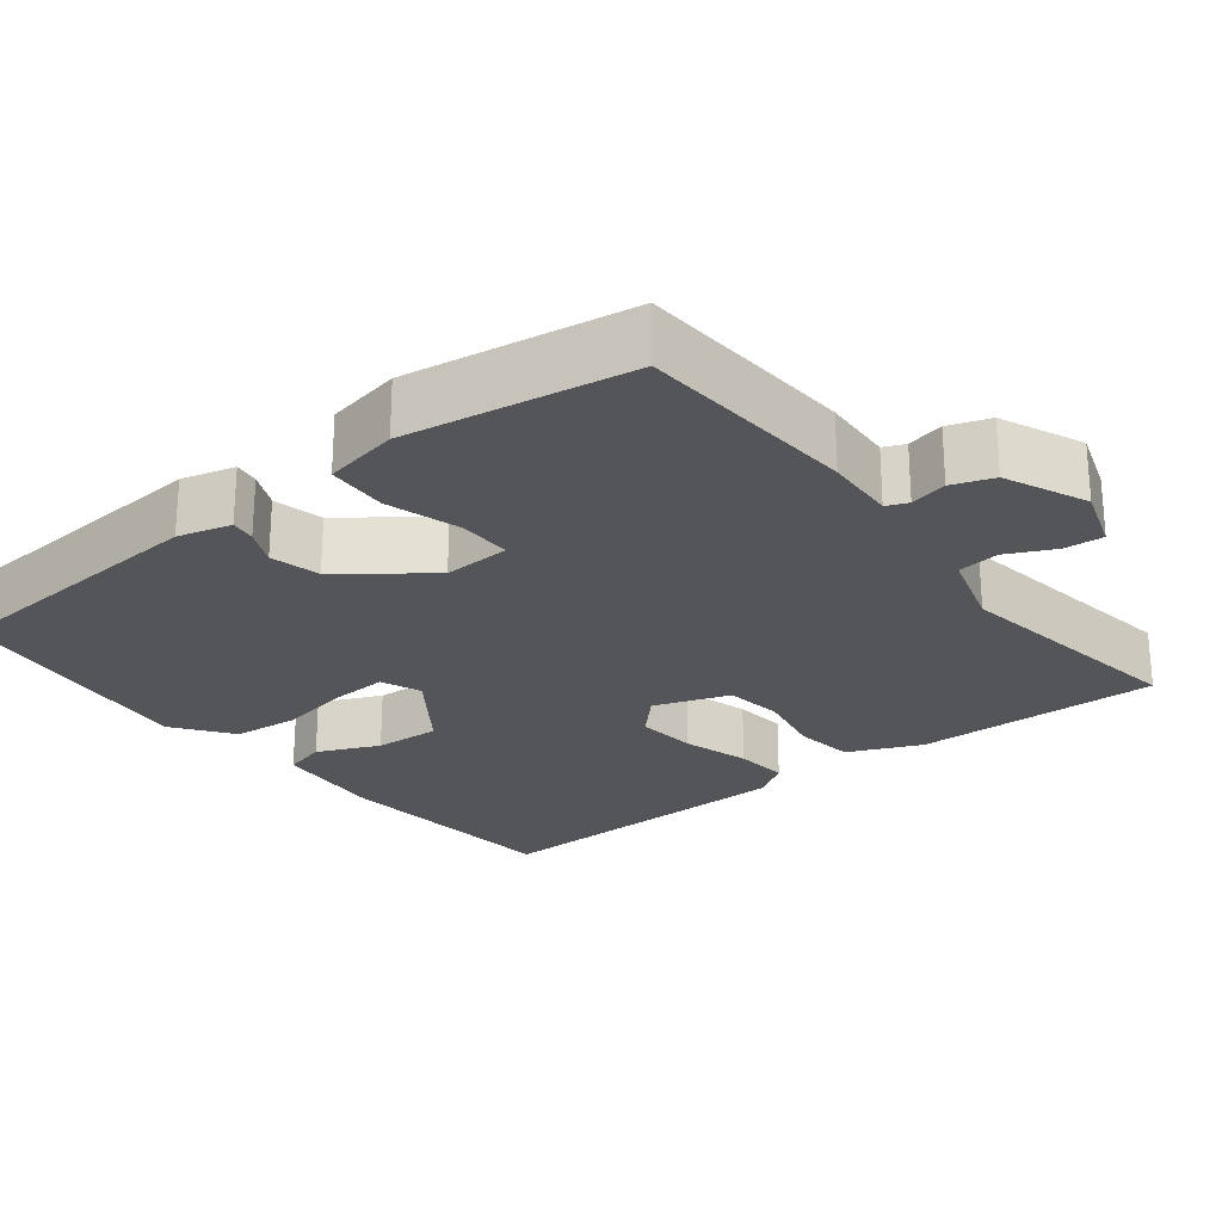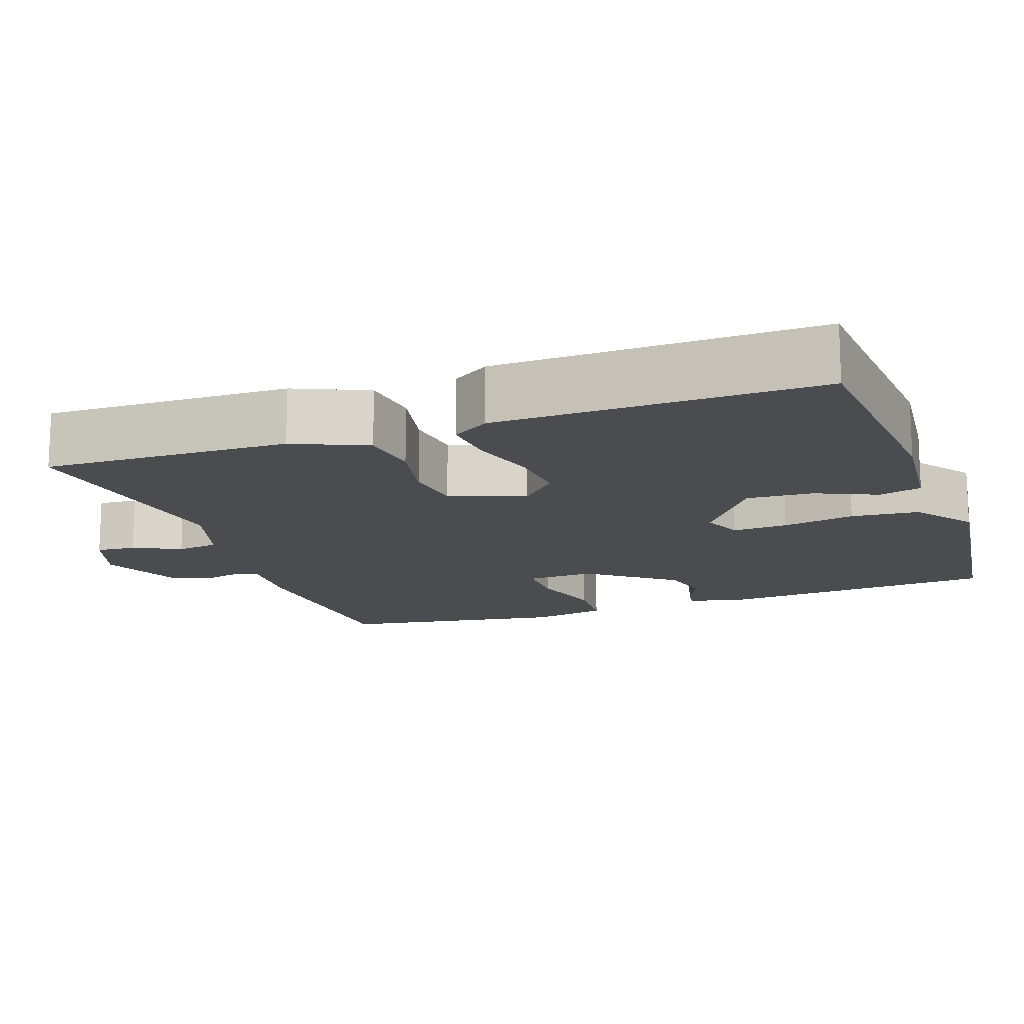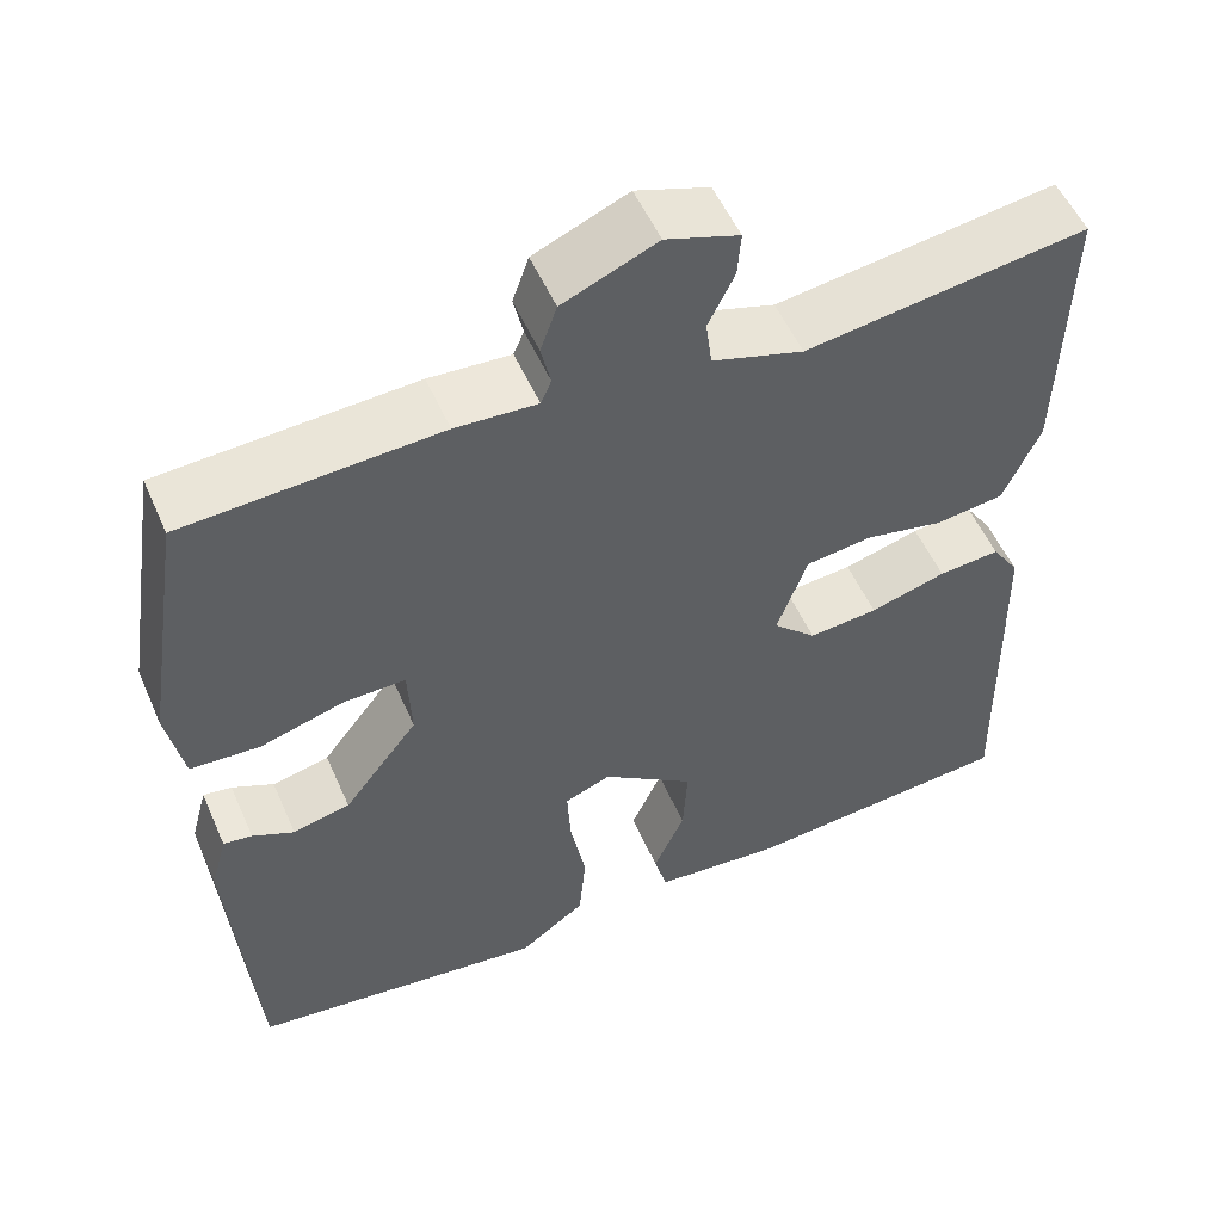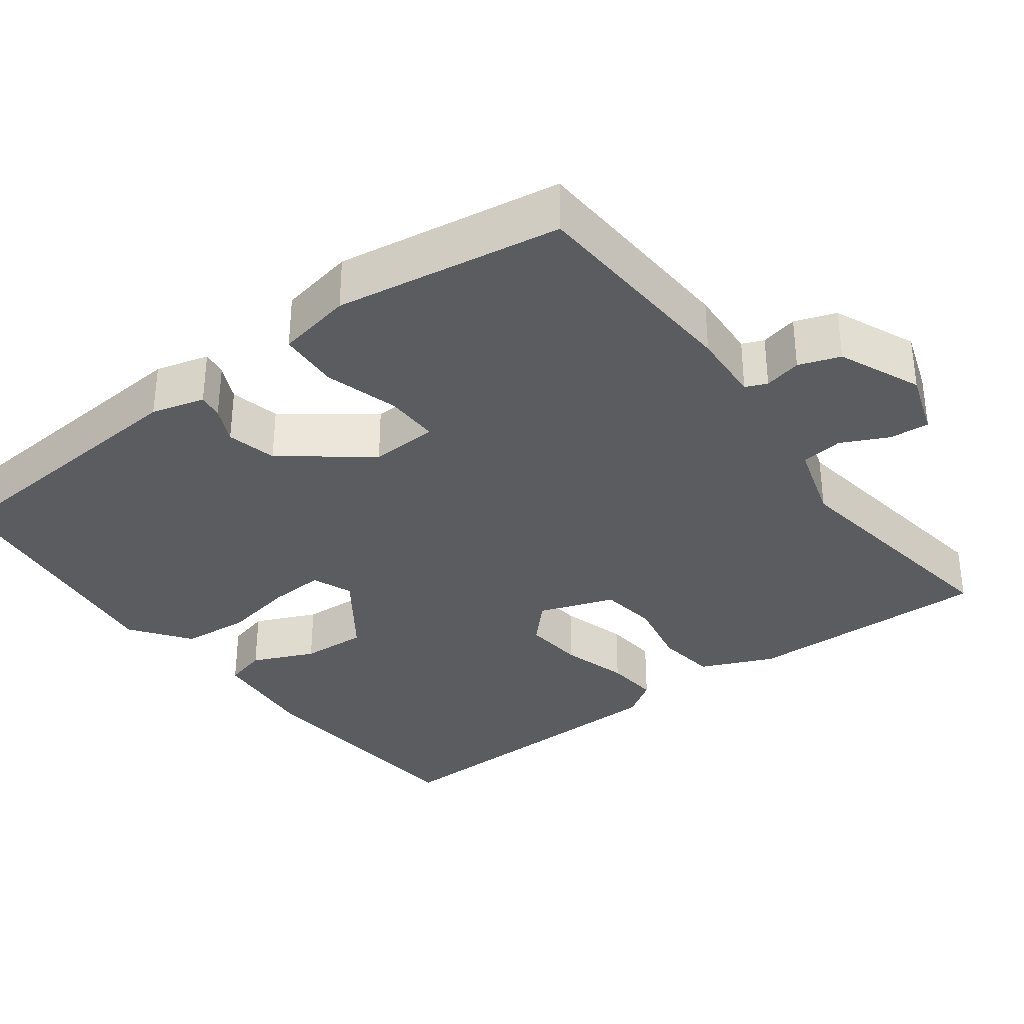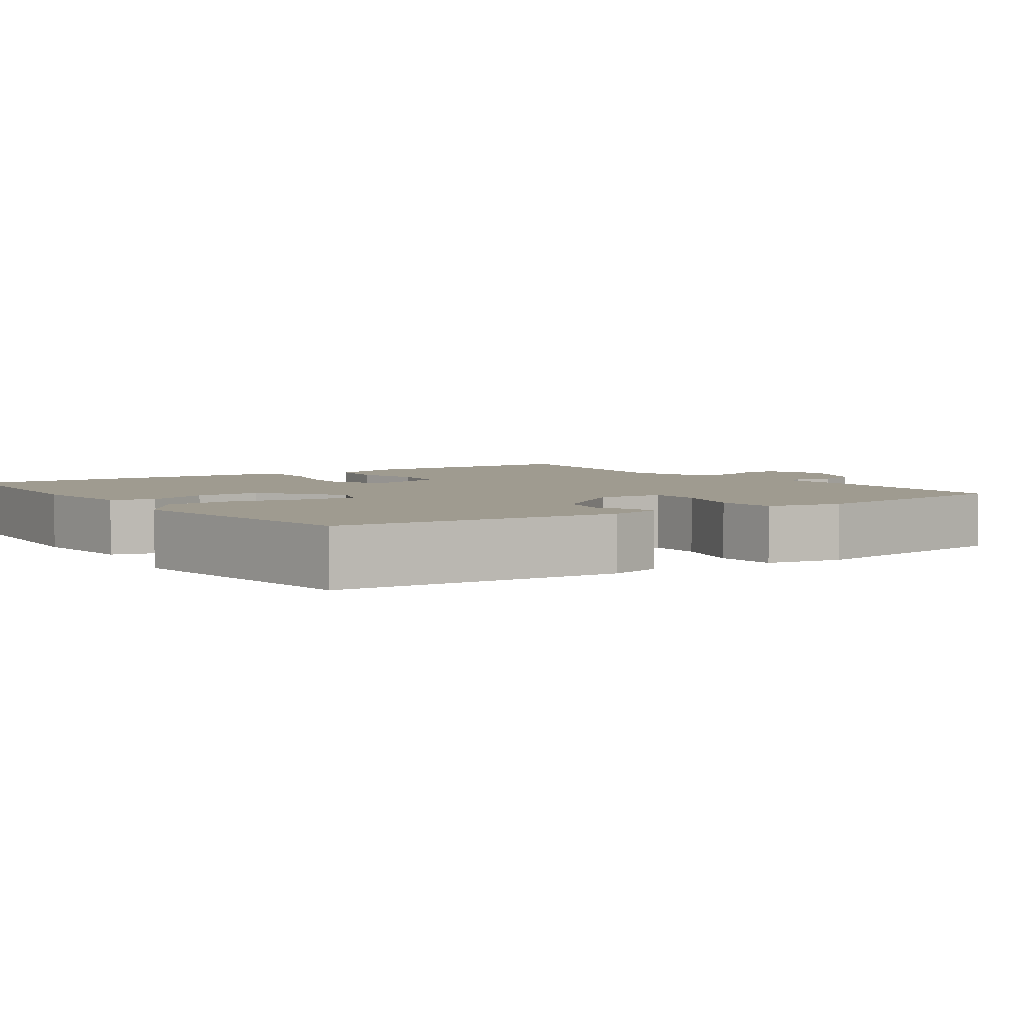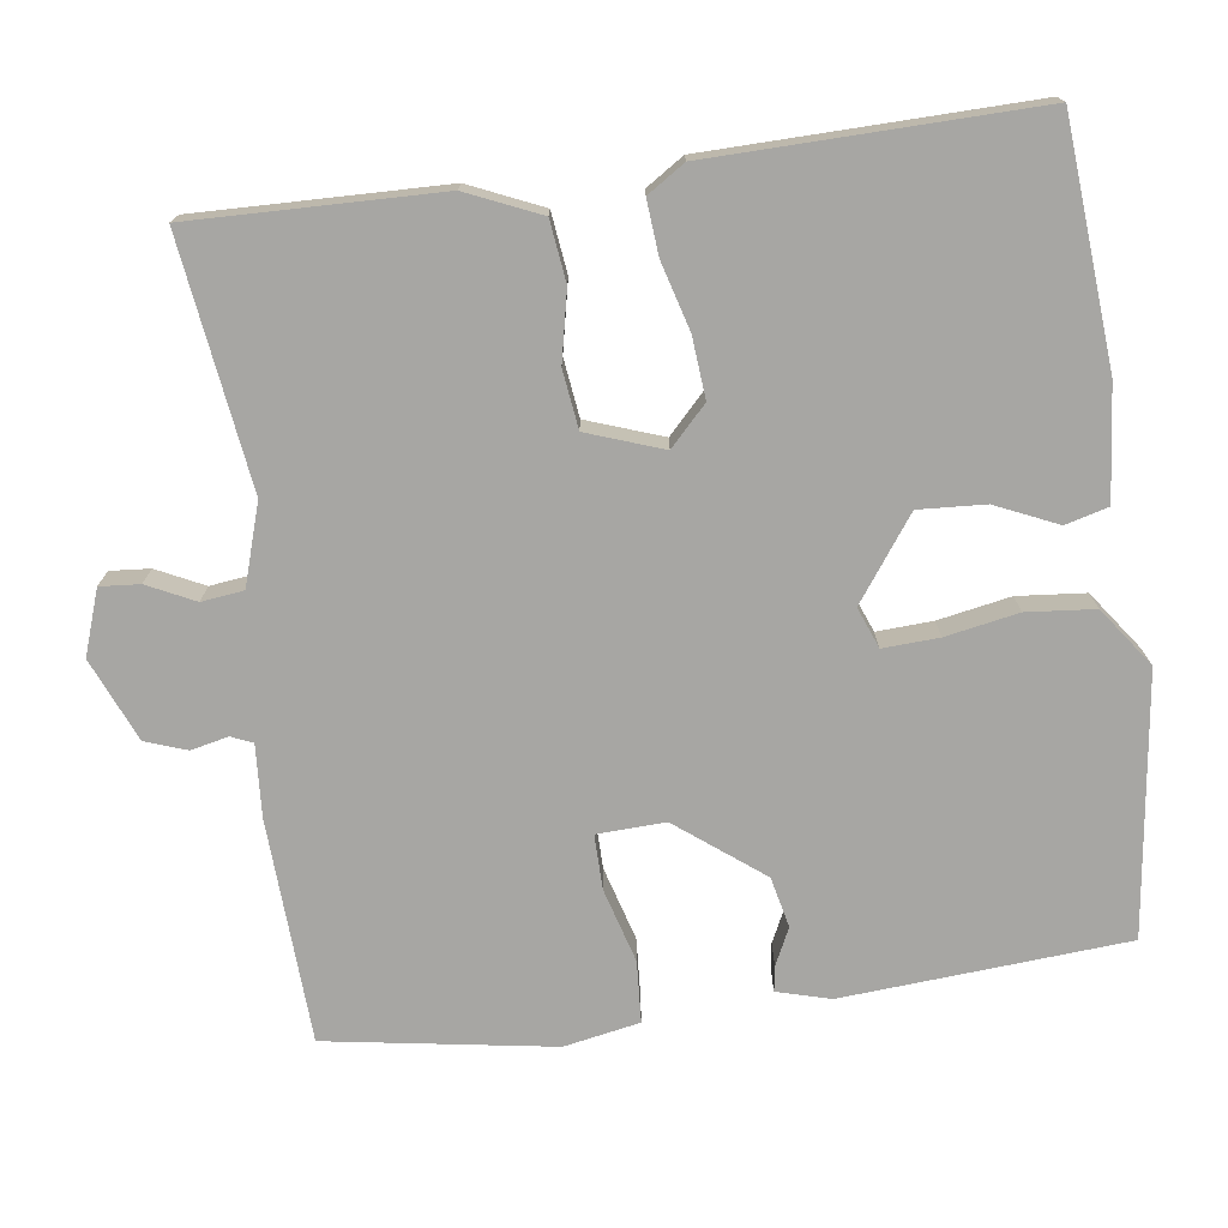
<metadata>
{"format":"obj","ext":"obj","renderer":"f3d","projection":"perspective","resolution":1024,"background":"white","views":[{"elev":-24.5,"azim":-51.5,"up":"+Y"},{"elev":-14.9,"azim":109.5,"up":"+Y"},{"elev":53.8,"azim":-23.5,"up":"+Z"},{"elev":-34.0,"azim":-53.0,"up":"+Y"},{"elev":4.0,"azim":-124.7,"up":"+Y"},{"elev":-74.1,"azim":97.6,"up":"+Y"}]}
</metadata>
<code>
v 0.5 0.07 -0.5
v 0.185 0.07 -0.525
v 0.038 0.07 -0.511
v 0.023 0.07 -0.455
v 0.059 0.07 -0.374
v 0.064 0.07 -0.287
v -0.043 0.07 -0.21
v -0.096 0.07 -0.231
v -0.092 0.07 -0.304
v -0.074 0.07 -0.399
v -0.082 0.07 -0.488
v -0.159 0.07 -0.544
v -0.5 0.07 -0.5
v -0.528 0.07 -0.129
v -0.509 0.07 -0.059
v -0.476 0.07 -0.064
v -0.428 0.07 -0.087
v -0.362 0.07 -0.072
v -0.276 0.07 0.04
v -0.28 0.07 0.129
v -0.351 0.07 0.128
v -0.448 0.07 0.1
v -0.528 0.07 0.105
v -0.547 0.07 0.204
v -0.5 0.07 0.5
v -0.208 0.07 0.515
v -0.114 0.07 0.509
v -0.102 0.07 0.537
v -0.113 0.07 0.586
v -0.094 0.07 0.64
v 0.014 0.07 0.686
v 0.098 0.07 0.657
v 0.094 0.07 0.605
v 0.064 0.07 0.543
v 0.071 0.07 0.488
v 0.176 0.07 0.455
v 0.5 0.07 0.5
v 0.493 0.07 0.177
v 0.451 0.07 0.081
v 0.372 0.07 0.071
v 0.281 0.07 0.09
v 0.205 0.07 0.08
v 0.17 0.07 -0.019
v 0.22 0.07 -0.067
v 0.3 0.07 -0.06
v 0.388 0.07 -0.035
v 0.459 0.07 -0.029
v 0.491 0.07 -0.078
v 0.5 0 -0.5
v 0.185 0 -0.525
v 0.038 0 -0.511
v 0.023 0 -0.455
v 0.059 0 -0.374
v 0.064 0 -0.287
v -0.043 0 -0.21
v -0.096 0 -0.231
v -0.092 0 -0.304
v -0.074 0 -0.399
v -0.082 0 -0.488
v -0.159 0 -0.544
v -0.5 0 -0.5
v -0.528 0 -0.129
v -0.509 0 -0.059
v -0.476 0 -0.064
v -0.428 0 -0.087
v -0.362 0 -0.072
v -0.276 0 0.04
v -0.28 0 0.129
v -0.351 0 0.128
v -0.448 0 0.1
v -0.528 0 0.105
v -0.547 0 0.204
v -0.5 0 0.5
v -0.208 0 0.515
v -0.114 0 0.509
v -0.102 0 0.537
v -0.113 0 0.586
v -0.094 0 0.64
v 0.014 0 0.686
v 0.098 0 0.657
v 0.094 0 0.605
v 0.064 0 0.543
v 0.071 0 0.488
v 0.176 0 0.455
v 0.5 0 0.5
v 0.493 0 0.177
v 0.451 0 0.081
v 0.372 0 0.071
v 0.281 0 0.09
v 0.205 0 0.08
v 0.17 0 -0.019
v 0.22 0 -0.067
v 0.3 0 -0.06
v 0.388 0 -0.035
v 0.459 0 -0.029
v 0.491 0 -0.078
f 3 4 5
f 2 3 5
f 1 2 5
f 48 1 5
f 47 48 5
f 46 47 5
f 45 46 5
f 44 45 5 6
f 43 44 6 7
f 42 43 7 8
f 39 40 41
f 38 39 41
f 37 38 41
f 36 37 41
f 35 36 41 42
f 32 33 34
f 31 32 34
f 30 31 34
f 29 30 34
f 28 29 34
f 27 28 34 35
f 26 27 35
f 25 26 35
f 24 25 35
f 23 24 35
f 22 23 35
f 21 22 35
f 20 21 35
f 35 42 8
f 20 35 8
f 19 20 8
f 15 16 17
f 14 15 17
f 13 14 17
f 12 13 17
f 11 12 17
f 10 11 17
f 9 10 17
f 9 17 18
f 8 9 18 19
f 53 52 51
f 53 51 50
f 53 50 49
f 53 49 96
f 53 96 95
f 53 95 94
f 53 94 93
f 54 53 93 92
f 55 54 92 91
f 56 55 91 90
f 89 88 87
f 89 87 86
f 89 86 85
f 89 85 84
f 90 89 84 83
f 82 81 80
f 82 80 79
f 82 79 78
f 82 78 77
f 82 77 76
f 83 82 76 75
f 83 75 74
f 83 74 73
f 83 73 72
f 83 72 71
f 83 71 70
f 83 70 69
f 83 69 68
f 56 90 83
f 56 83 68
f 56 68 67
f 65 64 63
f 65 63 62
f 65 62 61
f 65 61 60
f 65 60 59
f 65 59 58
f 65 58 57
f 66 65 57
f 67 66 57 56
f 1 49 50 2
f 2 50 51 3
f 3 51 52 4
f 4 52 53 5
f 5 53 54 6
f 6 54 55 7
f 7 55 56 8
f 8 56 57 9
f 9 57 58 10
f 10 58 59 11
f 11 59 60 12
f 12 60 61 13
f 13 61 62 14
f 14 62 63 15
f 15 63 64 16
f 16 64 65 17
f 17 65 66 18
f 18 66 67 19
f 19 67 68 20
f 20 68 69 21
f 21 69 70 22
f 22 70 71 23
f 23 71 72 24
f 24 72 73 25
f 25 73 74 26
f 26 74 75 27
f 27 75 76 28
f 28 76 77 29
f 29 77 78 30
f 30 78 79 31
f 31 79 80 32
f 32 80 81 33
f 33 81 82 34
f 34 82 83 35
f 35 83 84 36
f 36 84 85 37
f 37 85 86 38
f 38 86 87 39
f 39 87 88 40
f 40 88 89 41
f 41 89 90 42
f 42 90 91 43
f 43 91 92 44
f 44 92 93 45
f 45 93 94 46
f 46 94 95 47
f 47 95 96 48
f 48 96 49 1

</code>
